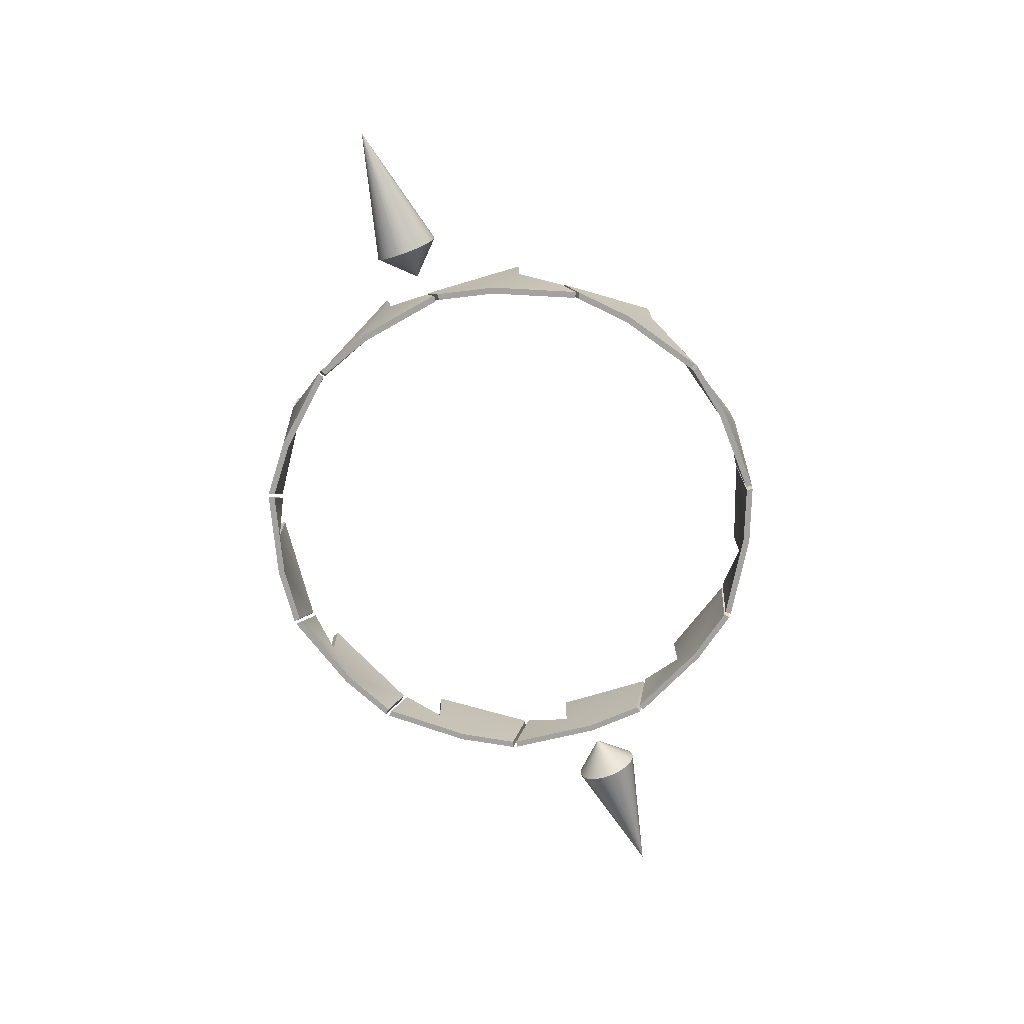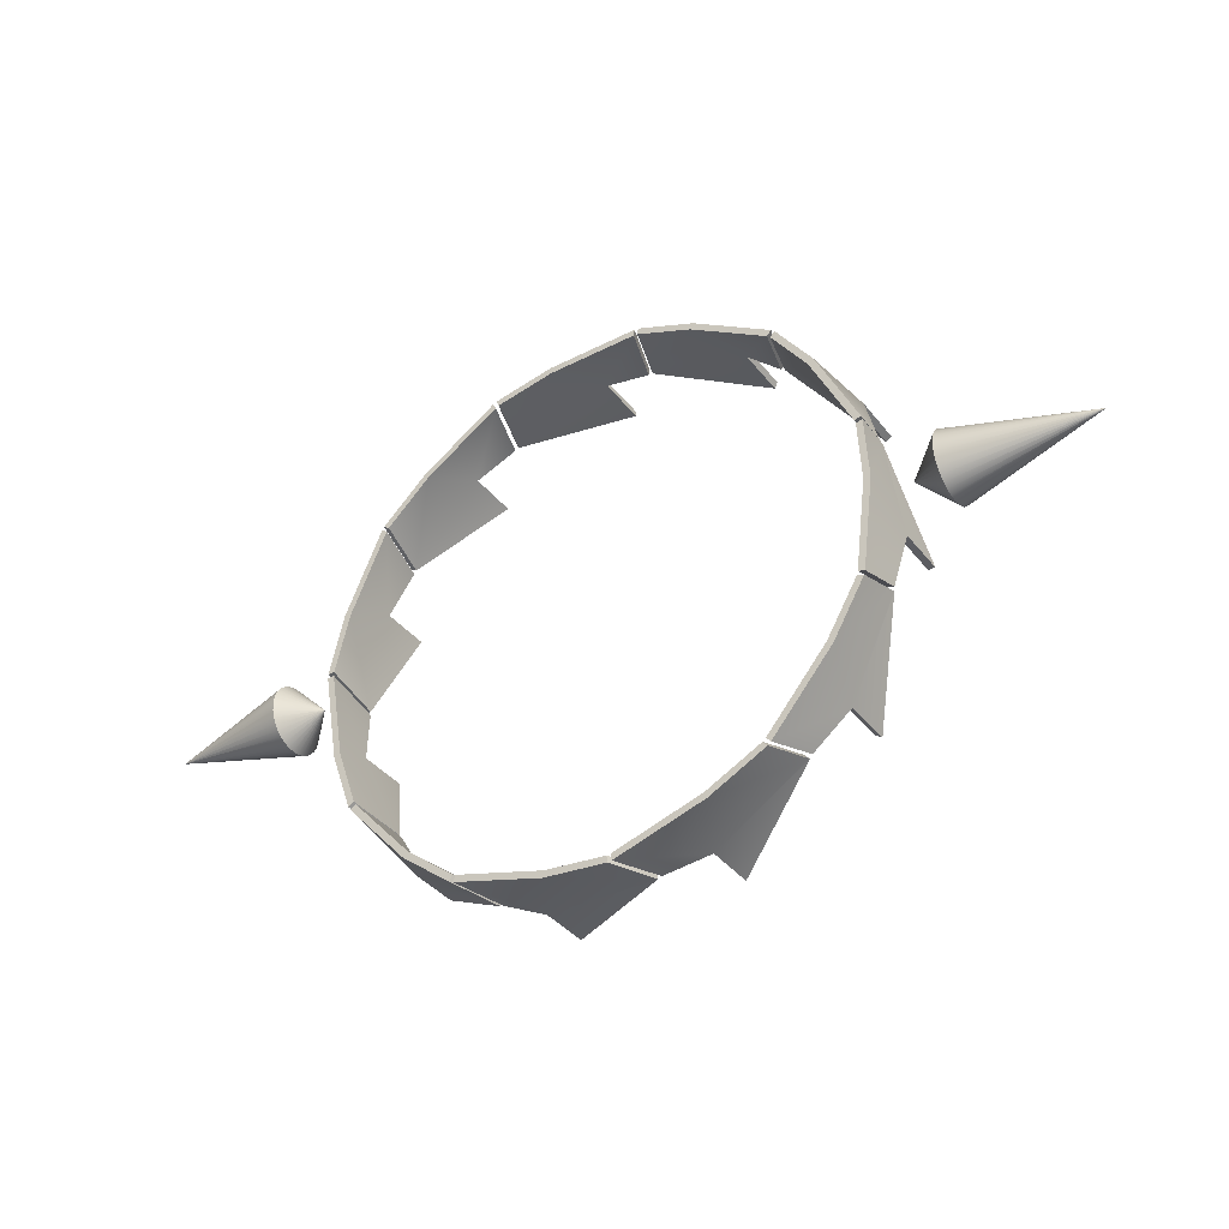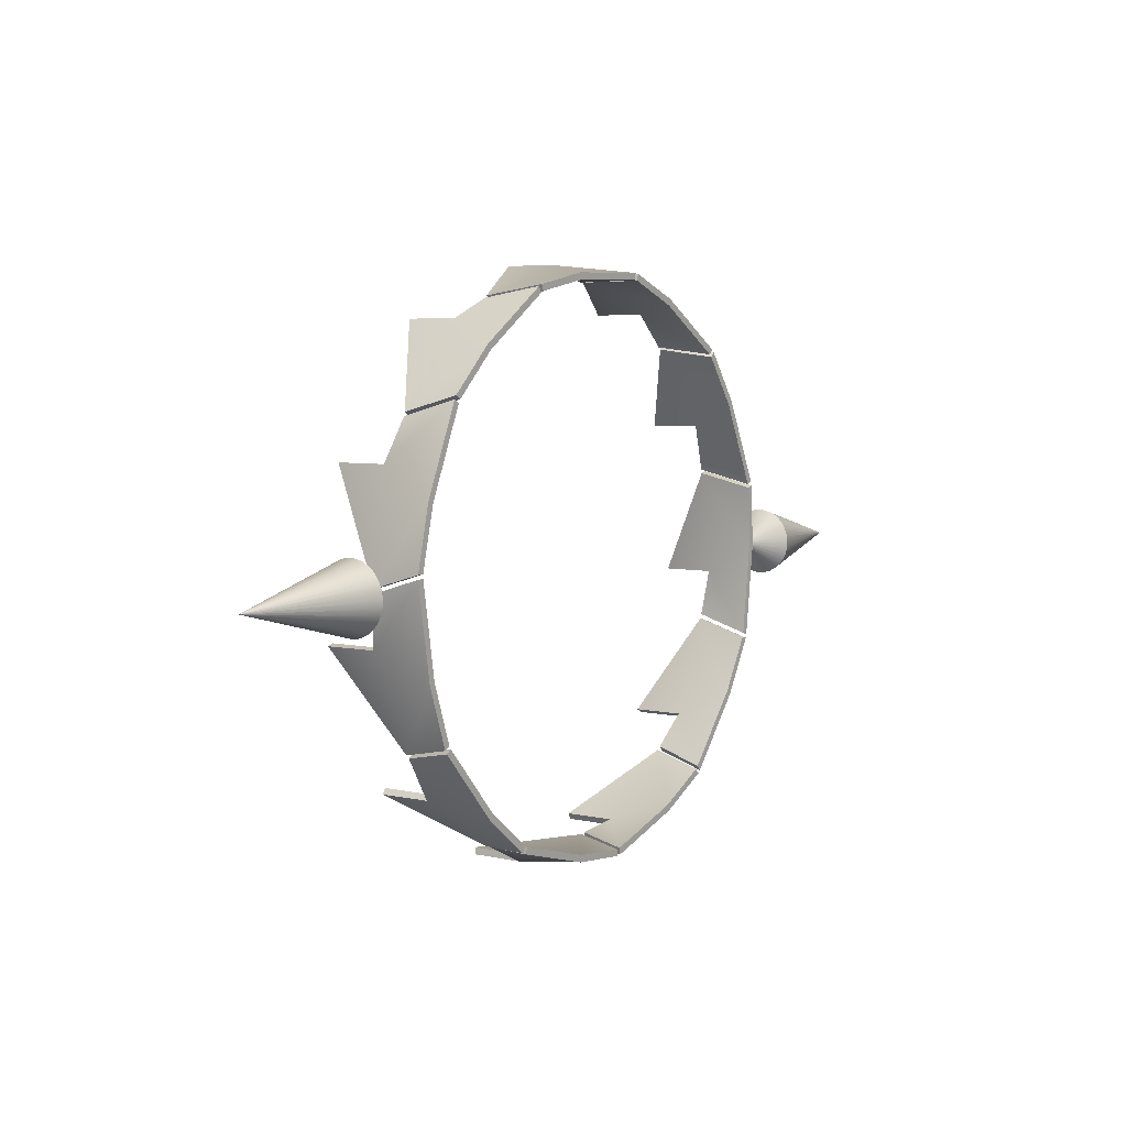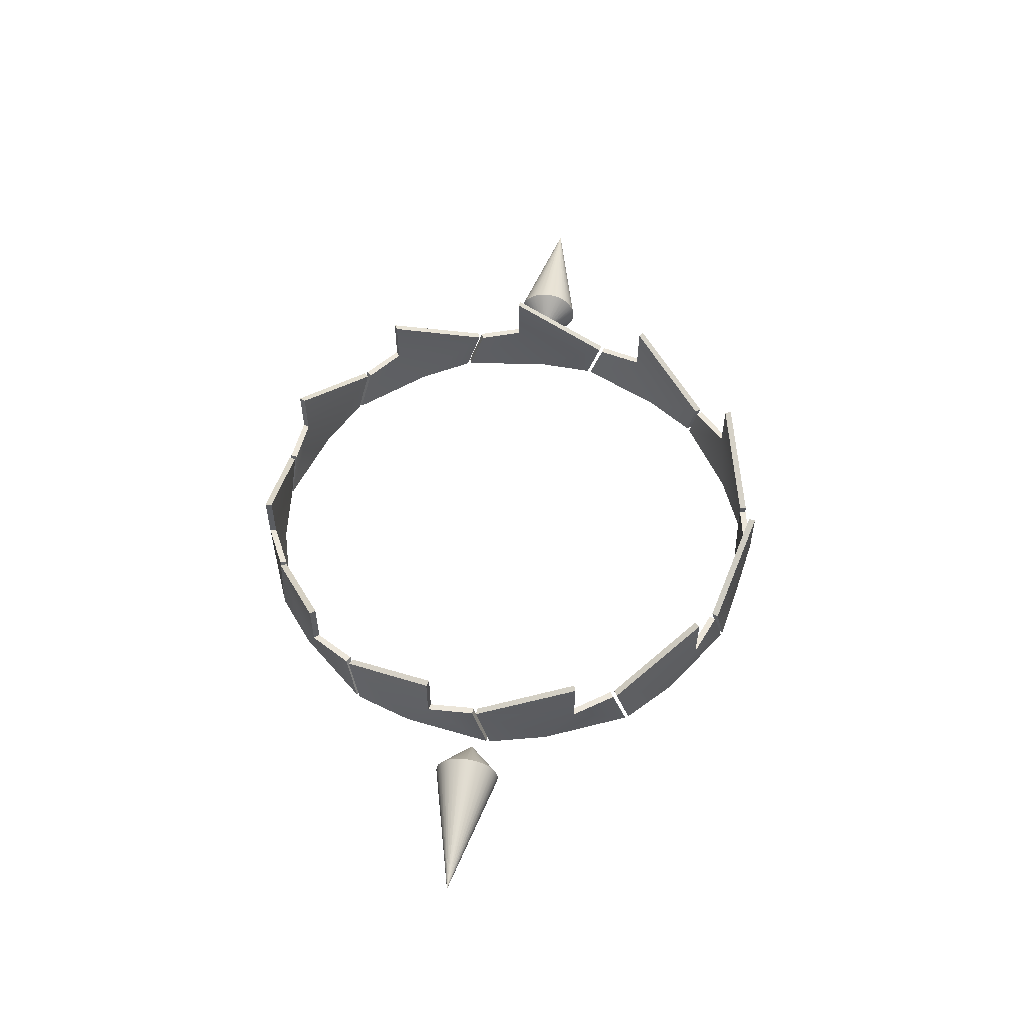
<metadata>
{"format":"obj","ext":"obj","renderer":"f3d","projection":"perspective","resolution":1024,"background":"white","views":[{"elev":-72.6,"azim":-69.7,"up":"+Y"},{"elev":-36.5,"azim":32.8,"up":"+Z"},{"elev":5.5,"azim":-55.2,"up":"+Z"},{"elev":54.5,"azim":-81.9,"up":"+Y"}]}
</metadata>
<code>
g Cone.1
v 10 4e-06 0
v 10 4e-06 1
v 10 0.1951 0.9808
v 10 0.3827 0.9239
v 10 0.5556 0.8315
v 10 0.7071 0.7071
v 10 0.8315 0.5556
v 10 0.9239 0.3827
v 10 0.9808 0.1951
v 10 1 -0
v 10 0.9808 -0.1951
v 10 0.9239 -0.3827
v 10 0.8315 -0.5556
v 10 0.7071 -0.7071
v 10 0.5556 -0.8315
v 10 0.3827 -0.9239
v 10 0.1951 -0.9808
v 10 3e-06 -1
v 10 -0.1951 -0.9808
v 10 -0.3827 -0.9239
v 10 -0.5556 -0.8315
v 10 -0.7071 -0.7071
v 10 -0.8315 -0.5556
v 10 -0.9239 -0.3827
v 10 -0.9808 -0.1951
v 10 -1 0
v 10 -0.9808 0.1951
v 10 -0.9239 0.3827
v 10 -0.8315 0.5556
v 10 -0.7071 0.7071
v 10 -0.5556 0.8315
v 10 -0.3827 0.9239
v 10 -0.1951 0.9808
v 9 3e-06 0
f 3 2 1
f 4 3 1
f 5 4 1
f 6 5 1
f 7 6 1
f 8 7 1
f 9 8 1
f 10 9 1
f 11 10 1
f 12 11 1
f 13 12 1
f 14 13 1
f 15 14 1
f 16 15 1
f 17 16 1
f 18 17 1
f 19 18 1
f 20 19 1
f 21 20 1
f 22 21 1
f 23 22 1
f 24 23 1
f 25 24 1
f 26 25 1
f 27 26 1
f 28 27 1
f 29 28 1
f 30 29 1
f 31 30 1
f 32 31 1
f 33 32 1
f 2 33 1
f 2 3 34
f 3 4 34
f 4 5 34
f 5 6 34
f 6 7 34
f 7 8 34
f 8 9 34
f 9 10 34
f 10 11 34
f 11 12 34
f 12 13 34
f 13 14 34
f 14 15 34
f 15 16 34
f 16 17 34
f 17 18 34
f 18 19 34
f 19 20 34
f 20 21 34
f 21 22 34
f 22 23 34
f 23 24 34
f 24 25 34
f 25 26 34
f 26 27 34
f 27 28 34
f 28 29 34
f 29 30 34
f 30 31 34
f 31 32 34
f 32 33 34
f 33 2 34
g Cone.2
v -10 1e-05 0
v -10 1e-05 1
v -10 -0.1951 0.9808
v -10 -0.3827 0.9239
v -10 -0.5556 0.8315
v -10 -0.7071 0.7071
v -10 -0.8315 0.5556
v -10 -0.9239 0.3827
v -10 -0.9808 0.1951
v -10 -1 -0
v -10 -0.9808 -0.1951
v -10 -0.9239 -0.3827
v -10 -0.8315 -0.5556
v -10 -0.7071 -0.7071
v -10 -0.5556 -0.8315
v -10 -0.3827 -0.9239
v -10 -0.1951 -0.9808
v -10 1.1e-05 -1
v -10 0.1951 -0.9808
v -10 0.3827 -0.9239
v -10 0.5556 -0.8315
v -10 0.7071 -0.7071
v -10 0.8315 -0.5556
v -10 0.9239 -0.3827
v -10 0.9808 -0.1951
v -10 1 0
v -10 0.9808 0.1951
v -10 0.9239 0.3827
v -10 0.8315 0.5556
v -10 0.7071 0.7071
v -10 0.5556 0.8315
v -10 0.3827 0.9239
v -10 0.1951 0.9808
v -9 1.1e-05 0
f 37 36 35
f 38 37 35
f 39 38 35
f 40 39 35
f 41 40 35
f 42 41 35
f 43 42 35
f 44 43 35
f 45 44 35
f 46 45 35
f 47 46 35
f 48 47 35
f 49 48 35
f 50 49 35
f 51 50 35
f 52 51 35
f 53 52 35
f 54 53 35
f 55 54 35
f 56 55 35
f 57 56 35
f 58 57 35
f 59 58 35
f 60 59 35
f 61 60 35
f 62 61 35
f 63 62 35
f 64 63 35
f 65 64 35
f 66 65 35
f 67 66 35
f 36 67 35
f 36 37 68
f 37 38 68
f 38 39 68
f 39 40 68
f 40 41 68
f 41 42 68
f 42 43 68
f 43 44 68
f 44 45 68
f 45 46 68
f 46 47 68
f 47 48 68
f 48 49 68
f 49 50 68
f 50 51 68
f 51 52 68
f 52 53 68
f 53 54 68
f 54 55 68
f 55 56 68
f 56 57 68
f 57 58 68
f 58 59 68
f 59 60 68
f 60 61 68
f 61 62 68
f 62 63 68
f 63 64 68
f 64 65 68
f 65 66 68
f 66 67 68
f 67 36 68
g Cone
v 10 1e-06 0
v 10 1e-06 1
v 10 -0.1951 0.9808
v 10 -0.3827 0.9239
v 10 -0.5556 0.8315
v 10 -0.7071 0.7071
v 10 -0.8315 0.5556
v 10 -0.9239 0.3827
v 10 -0.9808 0.1951
v 10 -1 -0
v 10 -0.9808 -0.1951
v 10 -0.9239 -0.3827
v 10 -0.8315 -0.5556
v 10 -0.7071 -0.7071
v 10 -0.5556 -0.8315
v 10 -0.3827 -0.9239
v 10 -0.1951 -0.9808
v 10 1e-06 -1
v 10 0.1951 -0.9808
v 10 0.3827 -0.9239
v 10 0.5556 -0.8315
v 10 0.7071 -0.7071
v 10 0.8315 -0.5556
v 10 0.9239 -0.3827
v 10 0.9808 -0.1951
v 10 1 0
v 10 0.9808 0.1951
v 10 0.9239 0.3827
v 10 0.8315 0.5556
v 10 0.7071 0.7071
v 10 0.5556 0.8315
v 10 0.3827 0.9239
v 10 0.1951 0.9808
v 14 0 0
v -10 1e-06 0
v -10 1e-06 1
v -10 -0.1951 0.9808
v -10 -0.3827 0.9239
v -10 -0.5556 0.8315
v -10 -0.7071 0.7071
v -10 -0.8315 0.5556
v -10 -0.9239 0.3827
v -10 -0.9808 0.1951
v -10 -1 -0
v -10 -0.9808 -0.1951
v -10 -0.9239 -0.3827
v -10 -0.8315 -0.5556
v -10 -0.7071 -0.7071
v -10 -0.5556 -0.8315
v -10 -0.3827 -0.9239
v -10 -0.1951 -0.9808
v -10 2e-06 -1
v -10 0.1951 -0.9808
v -10 0.3827 -0.9239
v -10 0.5556 -0.8315
v -10 0.7071 -0.7071
v -10 0.8315 -0.5556
v -10 0.9239 -0.3827
v -10 0.9808 -0.1951
v -10 1 0
v -10 0.9808 0.1951
v -10 0.9239 0.3827
v -10 0.8315 0.5556
v -10 0.7071 0.7071
v -10 0.5556 0.8315
v -10 0.3827 0.9239
v -10 0.1951 0.9808
v -14 2e-06 0
f 71 70 69
f 72 71 69
f 73 72 69
f 74 73 69
f 75 74 69
f 76 75 69
f 77 76 69
f 78 77 69
f 79 78 69
f 80 79 69
f 81 80 69
f 82 81 69
f 83 82 69
f 84 83 69
f 85 84 69
f 86 85 69
f 87 86 69
f 88 87 69
f 89 88 69
f 90 89 69
f 91 90 69
f 92 91 69
f 93 92 69
f 94 93 69
f 95 94 69
f 96 95 69
f 97 96 69
f 98 97 69
f 99 98 69
f 100 99 69
f 101 100 69
f 70 101 69
f 70 71 102
f 71 72 102
f 72 73 102
f 73 74 102
f 74 75 102
f 75 76 102
f 76 77 102
f 77 78 102
f 78 79 102
f 79 80 102
f 80 81 102
f 81 82 102
f 82 83 102
f 83 84 102
f 84 85 102
f 85 86 102
f 86 87 102
f 87 88 102
f 88 89 102
f 89 90 102
f 90 91 102
f 91 92 102
f 92 93 102
f 93 94 102
f 94 95 102
f 95 96 102
f 96 97 102
f 97 98 102
f 98 99 102
f 99 100 102
f 100 101 102
f 101 70 102
f 104 105 103
f 105 106 103
f 106 107 103
f 107 108 103
f 108 109 103
f 109 110 103
f 110 111 103
f 111 112 103
f 112 113 103
f 113 114 103
f 114 115 103
f 115 116 103
f 116 117 103
f 117 118 103
f 118 119 103
f 119 120 103
f 120 121 103
f 121 122 103
f 122 123 103
f 123 124 103
f 124 125 103
f 125 126 103
f 126 127 103
f 127 128 103
f 128 129 103
f 129 130 103
f 130 131 103
f 131 132 103
f 132 133 103
f 133 134 103
f 134 135 103
f 135 104 103
f 105 104 136
f 106 105 136
f 107 106 136
f 108 107 136
f 109 108 136
f 110 109 136
f 111 110 136
f 112 111 136
f 113 112 136
f 114 113 136
f 115 114 136
f 116 115 136
f 117 116 136
f 118 117 136
f 119 118 136
f 120 119 136
f 121 120 136
f 122 121 136
f 123 122 136
f 124 123 136
f 125 124 136
f 126 125 136
f 127 126 136
f 128 127 136
f 129 128 136
f 130 129 136
f 131 130 136
f 132 131 136
f 133 132 136
f 134 133 136
f 135 134 136
f 104 135 136
g Cylinder
v 7.712 0.7609 2.23
v 7.904 0.7609 2.286
v 7.89 -0.761 -2.699
v 8.028 -0.7609 0.03248
v 8.228 -0.7609 0.03247
v 7.939 -0.761 1.826
v 7.698 -0.761 -2.643
v 8.155 0.761 -0.8521
v 8.131 -0.761 1.882
v 8.355 0.761 -0.8521
v 7.904 0.7609 -2.221
v 7.712 0.7609 -2.165
v 8.155 2.267 -0.8521
v 8.355 2.267 -0.8521
v 7.904 0.7778 2.286
v 7.712 0.7778 2.23
v 7.693 0.7609 -2.293
v 7.885 0.7609 -2.35
v 5.178 -0.761 -6.536
v 6.771 -0.7609 -4.313
v 6.939 -0.7609 -4.421
v 7.666 -0.761 -2.756
v 5.047 -0.761 -6.385
v 6.4 0.761 -5.126
v 7.858 -0.761 -2.813
v 6.568 0.761 -5.234
v 5.448 0.7609 -6.142
v 5.317 0.7609 -5.991
v 6.4 2.267 -5.126
v 6.568 2.267 -5.234
v 7.885 0.7778 -2.35
v 7.693 0.7778 -2.293
v 5.232 0.7609 -6.088
v 5.363 0.7609 -6.24
v 0.8224 -0.761 -8.298
v 3.364 -0.7609 -7.289
v 3.447 -0.7609 -7.471
v 4.959 -0.761 -6.463
v 0.7939 -0.761 -8.1
v 2.613 0.761 -7.772
v 5.09 -0.761 -6.614
v 2.696 0.761 -7.954
v 1.263 0.7609 -8.112
v 1.234 0.7609 -7.914
v 2.613 2.267 -7.772
v 2.696 2.267 -7.954
v 5.363 0.7778 -6.24
v 5.232 0.7778 -6.088
v 1.11 0.7609 -7.951
v 1.138 0.7609 -8.149
v -3.795 -0.761 -7.426
v -1.11 -0.7609 -7.951
v -1.139 -0.7609 -8.149
v 0.6771 -0.761 -8.118
v -3.711 -0.761 -7.244
v -2.004 0.761 -7.951
v 0.7056 -0.761 -8.316
v -2.032 0.761 -8.149
v -3.324 0.7609 -7.507
v -3.24 0.7609 -7.325
v -2.004 2.267 -7.951
v -2.032 2.267 -8.149
v 1.138 0.7778 -8.149
v 1.11 0.7778 -7.951
v -3.365 0.7609 -7.289
v -3.448 0.7609 -7.47
v -7.207 -0.761 -4.195
v -5.232 -0.7609 -6.088
v -5.363 -0.7609 -6.239
v -3.819 -0.761 -7.195
v -7.039 -0.761 -4.087
v -5.984 0.761 -5.605
v -3.902 -0.761 -7.377
v -6.115 0.761 -5.756
v -6.855 0.7609 -4.518
v -6.686 0.7609 -4.41
v -5.984 2.267 -5.605
v -6.115 2.267 -5.756
v -3.448 0.7778 -7.47
v -3.365 0.7778 -7.289
v -6.771 0.7609 -4.312
v -6.939 0.7609 -4.42
v -8.331 -0.761 0.367
v -7.693 -0.7609 -2.293
v -7.885 -0.7609 -2.349
v -7.103 -0.761 -3.988
v -8.131 -0.761 0.367
v -8.065 0.761 -1.48
v -7.271 -0.761 -4.096
v -8.257 0.761 -1.536
v -8.209 0.7609 -0.09528
v -8.009 0.7609 -0.09529
v -8.065 2.267 -1.48
v -8.257 2.267 -1.536
v -6.939 0.7778 -4.42
v -6.771 0.7778 -4.312
v -8.028 0.7609 0.03299
v -8.228 0.7609 0.033
v -6.81 -0.761 4.813
v -7.712 -0.7609 2.23
v -7.904 -0.7609 2.287
v -8.132 -0.761 0.4851
v -6.642 -0.761 4.705
v -7.585 0.761 3.115
v -8.332 -0.761 0.4851
v -7.776 0.761 3.171
v -6.958 0.7609 4.358
v -6.789 0.7609 4.25
v -7.585 2.267 3.115
v -7.776 2.267 3.171
v -8.228 0.7778 0.033
v -8.028 0.7778 0.03299
v -6.735 0.7609 4.368
v -6.904 0.7609 4.476
v -3.127 -0.761 7.73
v -5.282 -0.7609 6.046
v -5.413 -0.7609 6.197
v -6.579 -0.761 4.804
v -3.044 -0.761 7.549
v -4.696 0.761 6.721
v -6.747 -0.761 4.913
v -4.827 0.761 6.872
v -3.497 0.7609 7.428
v -3.414 0.7609 7.246
v -4.696 2.267 6.721
v -4.827 2.267 6.872
v -6.904 0.7778 4.476
v -6.735 0.7778 4.368
v -3.305 0.7609 7.316
v -3.388 0.7609 7.498
v 1.549 -0.761 8.194
v -1.175 -0.7609 7.941
v -1.203 -0.7609 8.139
v -2.937 -0.761 7.598
v 1.52 -0.761 7.996
v -0.3171 0.761 8.193
v -3.02 -0.761 7.78
v -0.3456 0.761 8.391
v 1.074 0.7609 8.139
v 1.046 0.7609 7.941
v -0.3171 2.267 8.193
v -0.3456 2.267 8.391
v -3.388 0.7778 7.498
v -3.305 0.7778 7.316
v 1.175 0.7609 7.941
v 1.204 0.7609 8.139
v 5.733 -0.761 6.056
v 3.305 -0.7609 7.316
v 3.388 -0.7609 7.498
v 1.637 -0.761 7.98
v 5.602 -0.761 5.905
v 4.163 0.761 7.064
v 1.666 -0.761 8.178
v 4.246 0.761 7.246
v 5.304 0.7609 6.267
v 5.173 0.7609 6.115
v 4.163 2.267 7.064
v 4.246 2.267 7.246
v 1.204 0.7778 8.139
v 1.175 0.7778 7.941
v 5.282 0.7609 6.045
v 5.413 0.7609 6.196
v 8.097 -0.761 1.995
v 6.736 -0.7609 4.367
v 6.904 -0.7609 4.476
v 5.692 -0.761 5.828
v 7.905 -0.761 1.939
v 7.321 0.761 3.692
v 5.823 -0.761 5.979
v 7.489 0.761 3.8
v 7.85 0.7609 2.404
v 7.658 0.7609 2.348
v 7.321 2.267 3.692
v 7.489 2.267 3.8
v 5.413 0.7778 6.196
v 5.282 0.7778 6.045
f 141 146 138
f 138 145 141
f 144 148 143
f 143 140 144
f 137 144 140
f 140 142 137
f 139 147 146
f 146 141 139
f 137 152 149
f 149 144 137
f 146 147 148
f 148 144 146
f 139 141 140
f 140 143 139
f 141 145 142
f 142 140 141
f 139 143 148
f 148 147 139
f 142 145 138
f 138 137 142
f 151 150 149
f 149 152 151
f 144 149 150
f 150 146 144
f 146 150 151
f 151 138 146
f 138 151 152
f 152 137 138
f 157 162 154
f 154 161 157
f 160 164 159
f 159 156 160
f 153 160 156
f 156 158 153
f 155 163 162
f 162 157 155
f 153 168 165
f 165 160 153
f 162 163 164
f 164 160 162
f 155 157 156
f 156 159 155
f 157 161 158
f 158 156 157
f 155 159 164
f 164 163 155
f 158 161 154
f 154 153 158
f 167 166 165
f 165 168 167
f 160 165 166
f 166 162 160
f 162 166 167
f 167 154 162
f 154 167 168
f 168 153 154
f 173 178 170
f 170 177 173
f 176 180 175
f 175 172 176
f 169 176 172
f 172 174 169
f 171 179 178
f 178 173 171
f 169 184 181
f 181 176 169
f 178 179 180
f 180 176 178
f 171 173 172
f 172 175 171
f 173 177 174
f 174 172 173
f 171 175 180
f 180 179 171
f 174 177 170
f 170 169 174
f 183 182 181
f 181 184 183
f 176 181 182
f 182 178 176
f 178 182 183
f 183 170 178
f 170 183 184
f 184 169 170
f 189 194 186
f 186 193 189
f 192 196 191
f 191 188 192
f 185 192 188
f 188 190 185
f 187 195 194
f 194 189 187
f 185 200 197
f 197 192 185
f 194 195 196
f 196 192 194
f 187 189 188
f 188 191 187
f 189 193 190
f 190 188 189
f 187 191 196
f 196 195 187
f 190 193 186
f 186 185 190
f 199 198 197
f 197 200 199
f 192 197 198
f 198 194 192
f 194 198 199
f 199 186 194
f 186 199 200
f 200 185 186
f 205 210 202
f 202 209 205
f 208 212 207
f 207 204 208
f 201 208 204
f 204 206 201
f 203 211 210
f 210 205 203
f 201 216 213
f 213 208 201
f 210 211 212
f 212 208 210
f 203 205 204
f 204 207 203
f 205 209 206
f 206 204 205
f 203 207 212
f 212 211 203
f 206 209 202
f 202 201 206
f 215 214 213
f 213 216 215
f 208 213 214
f 214 210 208
f 210 214 215
f 215 202 210
f 202 215 216
f 216 201 202
f 221 226 218
f 218 225 221
f 224 228 223
f 223 220 224
f 217 224 220
f 220 222 217
f 219 227 226
f 226 221 219
f 217 232 229
f 229 224 217
f 226 227 228
f 228 224 226
f 219 221 220
f 220 223 219
f 221 225 222
f 222 220 221
f 219 223 228
f 228 227 219
f 222 225 218
f 218 217 222
f 231 230 229
f 229 232 231
f 224 229 230
f 230 226 224
f 226 230 231
f 231 218 226
f 218 231 232
f 232 217 218
f 237 242 234
f 234 241 237
f 240 244 239
f 239 236 240
f 233 240 236
f 236 238 233
f 235 243 242
f 242 237 235
f 233 248 245
f 245 240 233
f 242 243 244
f 244 240 242
f 235 237 236
f 236 239 235
f 237 241 238
f 238 236 237
f 235 239 244
f 244 243 235
f 238 241 234
f 234 233 238
f 247 246 245
f 245 248 247
f 240 245 246
f 246 242 240
f 242 246 247
f 247 234 242
f 234 247 248
f 248 233 234
f 253 258 250
f 250 257 253
f 256 260 255
f 255 252 256
f 249 256 252
f 252 254 249
f 251 259 258
f 258 253 251
f 249 264 261
f 261 256 249
f 258 259 260
f 260 256 258
f 251 253 252
f 252 255 251
f 253 257 254
f 254 252 253
f 251 255 260
f 260 259 251
f 254 257 250
f 250 249 254
f 263 262 261
f 261 264 263
f 256 261 262
f 262 258 256
f 258 262 263
f 263 250 258
f 250 263 264
f 264 249 250
f 269 274 266
f 266 273 269
f 272 276 271
f 271 268 272
f 265 272 268
f 268 270 265
f 267 275 274
f 274 269 267
f 265 280 277
f 277 272 265
f 274 275 276
f 276 272 274
f 267 269 268
f 268 271 267
f 269 273 270
f 270 268 269
f 267 271 276
f 276 275 267
f 270 273 266
f 266 265 270
f 279 278 277
f 277 280 279
f 272 277 278
f 278 274 272
f 274 278 279
f 279 266 274
f 266 279 280
f 280 265 266
f 285 290 282
f 282 289 285
f 288 292 287
f 287 284 288
f 281 288 284
f 284 286 281
f 283 291 290
f 290 285 283
f 281 296 293
f 293 288 281
f 290 291 292
f 292 288 290
f 283 285 284
f 284 287 283
f 285 289 286
f 286 284 285
f 283 287 292
f 292 291 283
f 286 289 282
f 282 281 286
f 295 294 293
f 293 296 295
f 288 293 294
f 294 290 288
f 290 294 295
f 295 282 290
f 282 295 296
f 296 281 282
f 301 306 298
f 298 305 301
f 304 308 303
f 303 300 304
f 297 304 300
f 300 302 297
f 299 307 306
f 306 301 299
f 297 312 309
f 309 304 297
f 306 307 308
f 308 304 306
f 299 301 300
f 300 303 299
f 301 305 302
f 302 300 301
f 299 303 308
f 308 307 299
f 302 305 298
f 298 297 302
f 311 310 309
f 309 312 311
f 304 309 310
f 310 306 304
f 306 310 311
f 311 298 306
f 298 311 312
f 312 297 298

</code>
